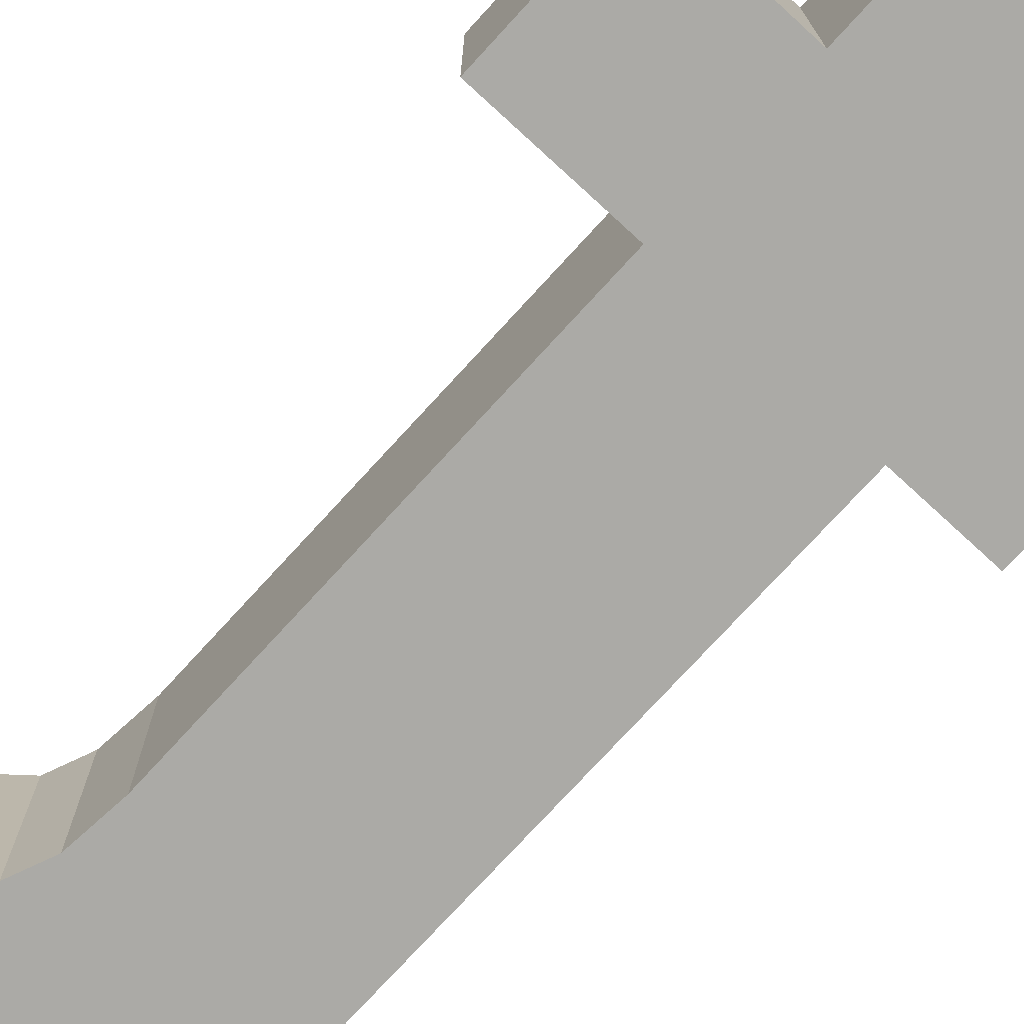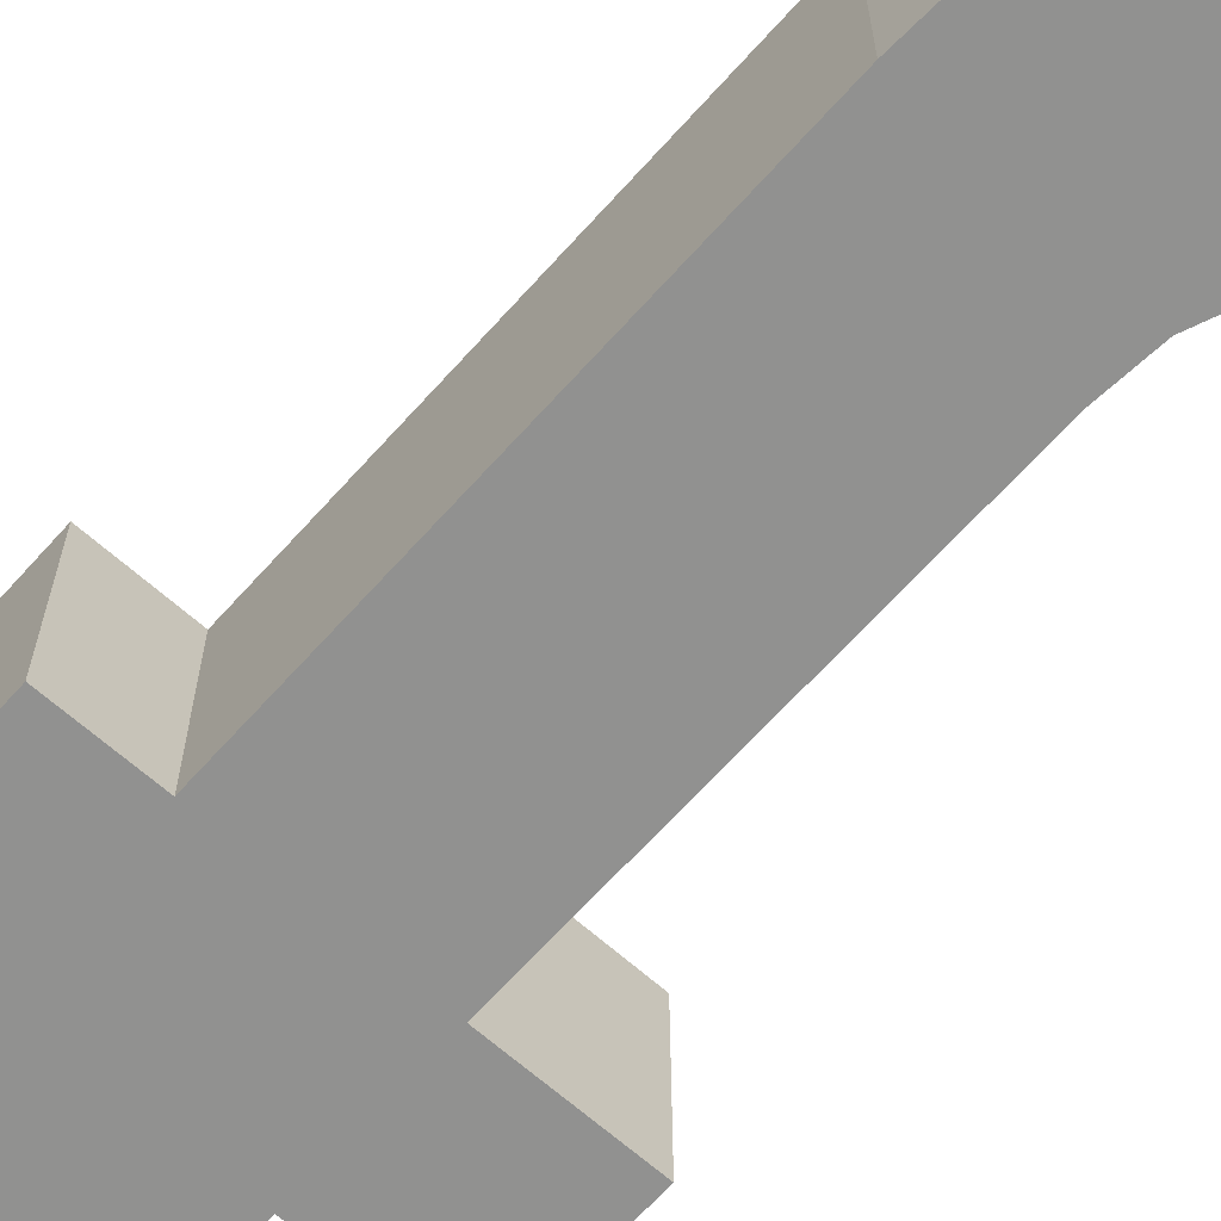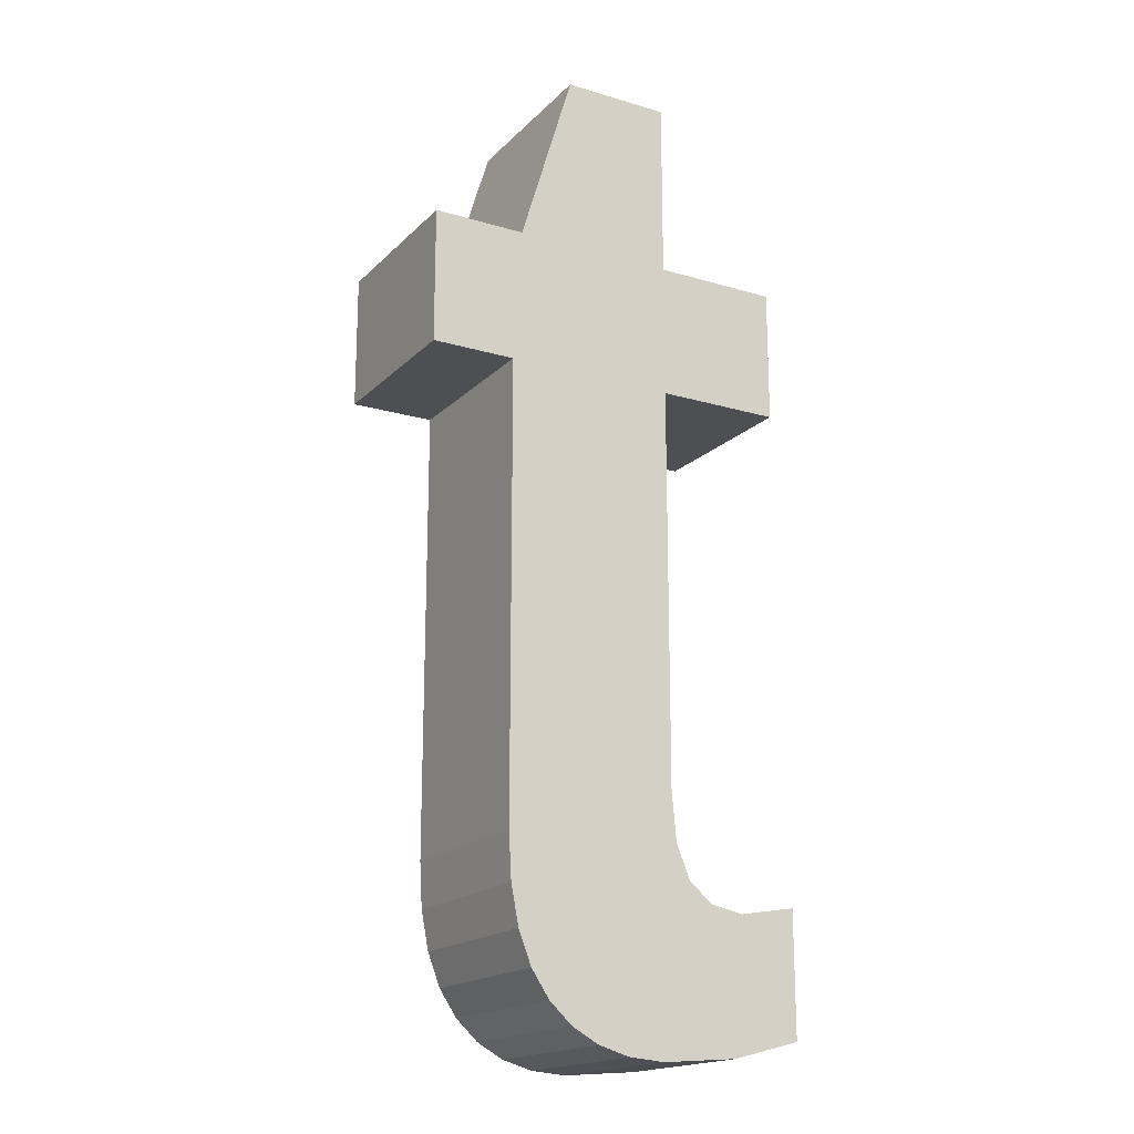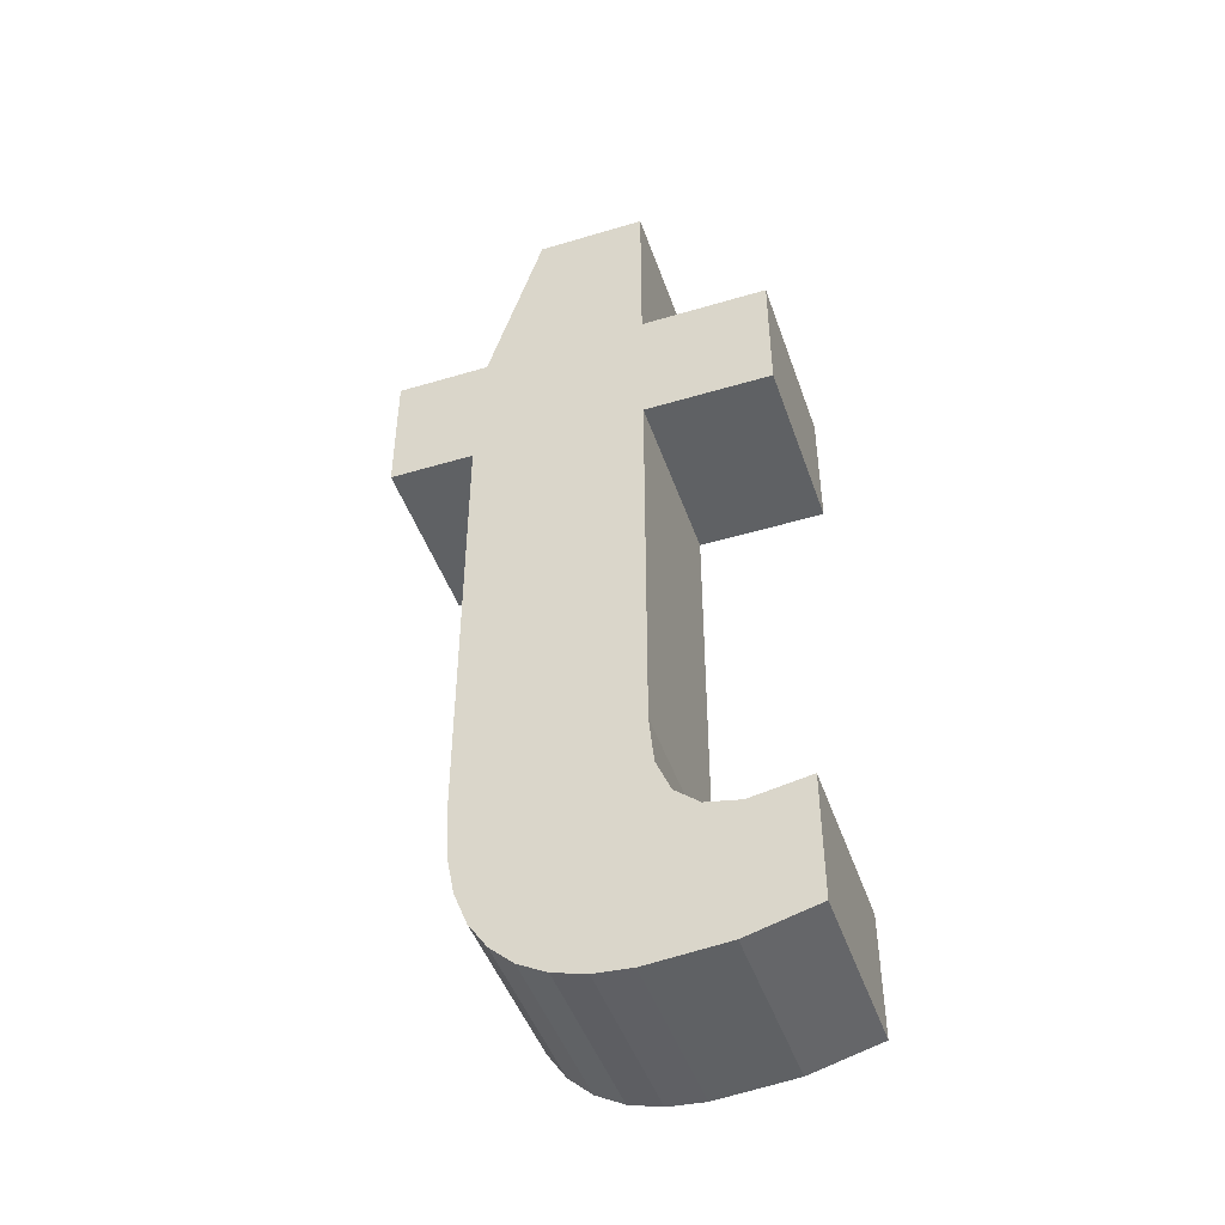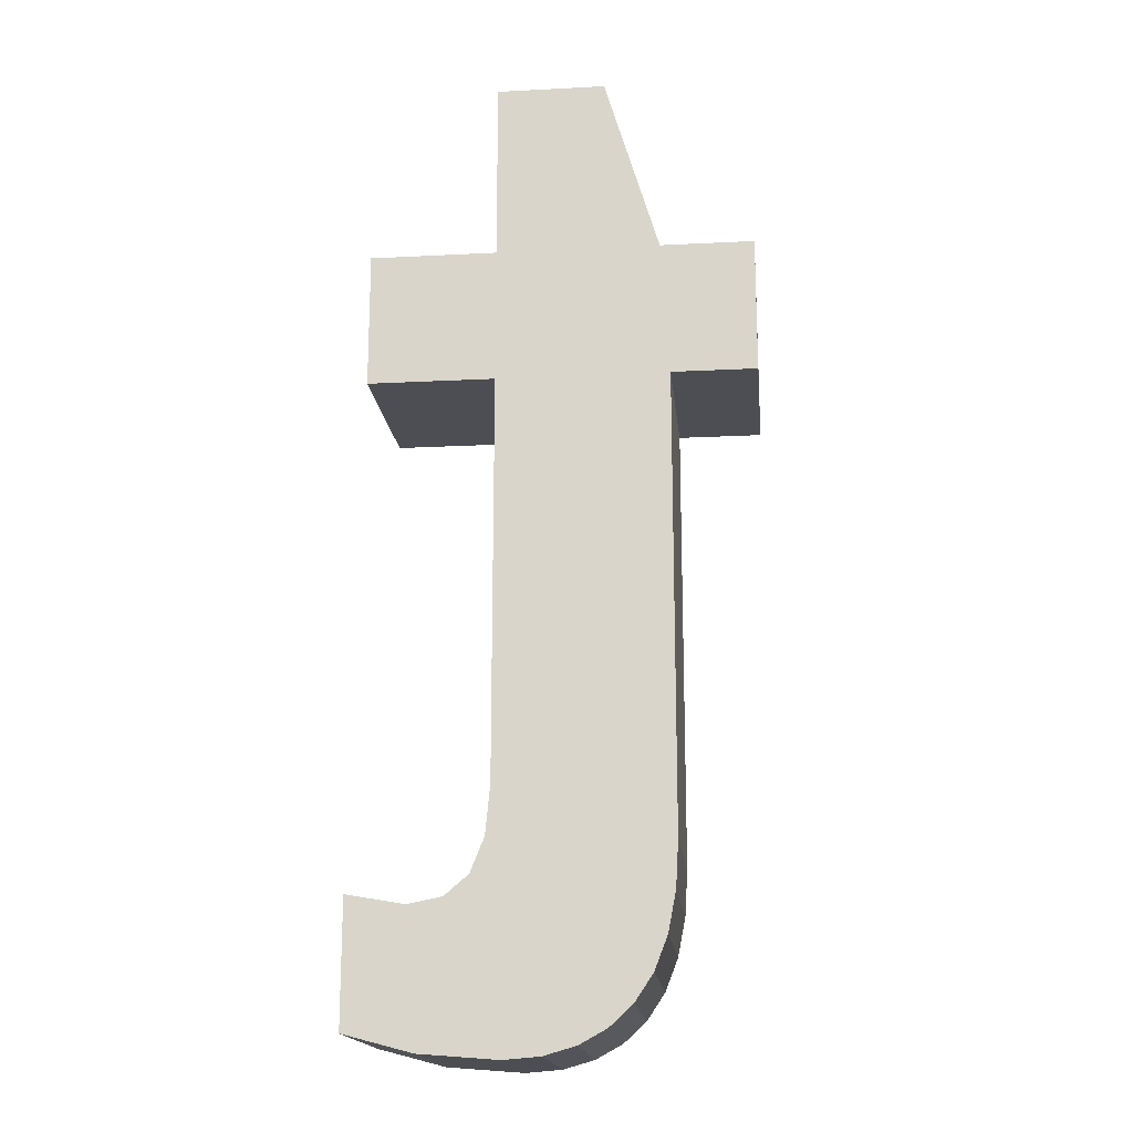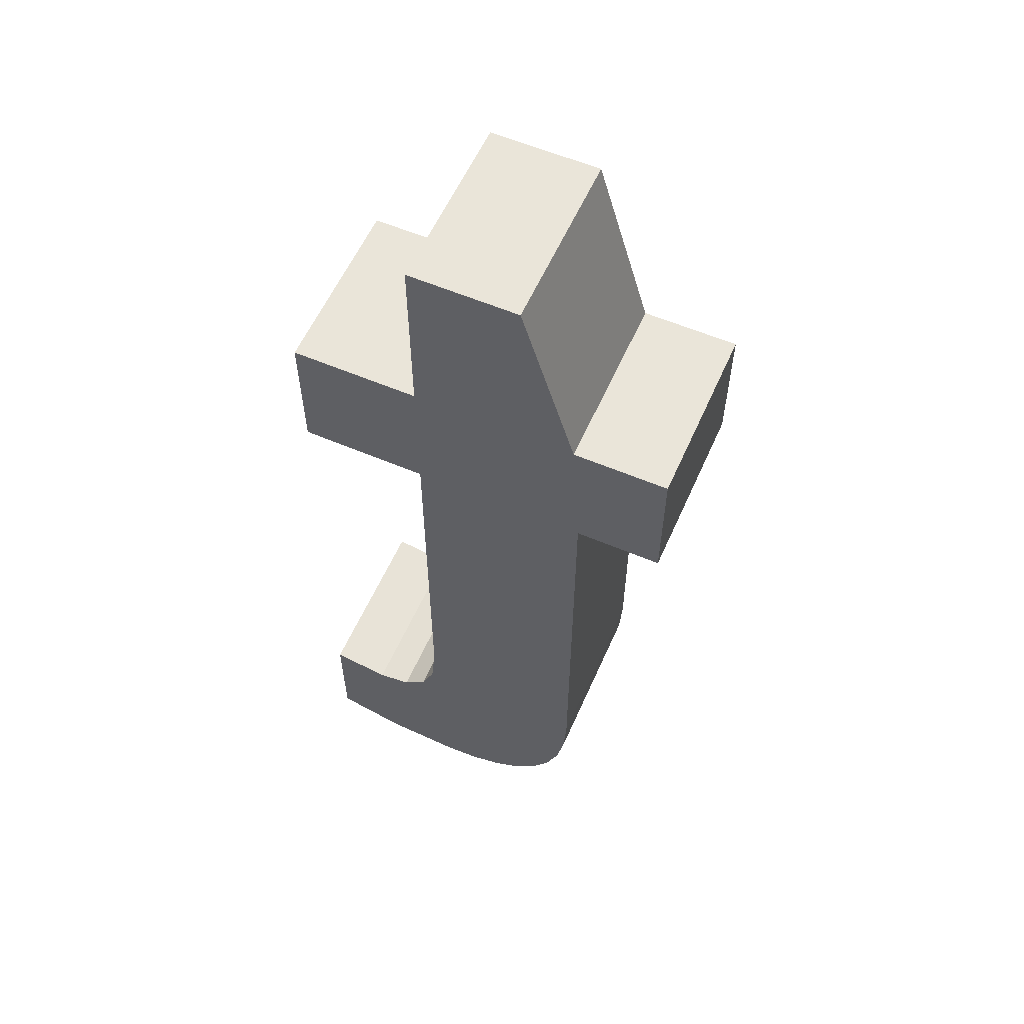
<metadata>
{"format":"obj","ext":"obj","renderer":"f3d","projection":"perspective","resolution":1024,"background":"white","views":[{"elev":-75.8,"azim":137.5,"up":"+Z"},{"elev":-65.9,"azim":-41.8,"up":"+Z"},{"elev":-18.1,"azim":-29.8,"up":"+Y"},{"elev":-46.6,"azim":18.8,"up":"+Y"},{"elev":-17.4,"azim":-174.2,"up":"+Y"},{"elev":58.4,"azim":-156.2,"up":"+Y"}]}
</metadata>
<code>
o obj_0
v -8.811 		-7.823 		0
v -8.811 		-7.823 		3.943
v -8.811 		-4.847 		3.943
v -8.811 		-4.847 		0
v -6.764 		-4.847 		0
v -2.777 		-18.45 		0
v -2.258 		-18.89 		0
v -2.777 		-18.45 		3.943
v -3.082 		-17.7 		3.943
v -0.242 		-21.54 		0
v -6.954 		-7.823 		0
v -6.954 		-7.823 		3.943
v -1.75 		-21.94 		0
v -3.082 		-17.7 		0
v -1.75 		-21.94 		3.943
v -3.184 		-7.823 		3.943
v -6.443 		-20.42 		3.943
v -6.443 		-20.42 		0
v -6.045 		-21.02 		0
v -6.045 		-21.02 		3.943
v -3.184 		-16.62 		0
v -3.184 		-16.62 		3.943
v -6.727 		-19.69 		3.943
v -6.727 		-19.69 		0
v -3.456 		-22.07 		3.943
v -3.456 		-22.07 		0
v -3.184 		-7.823 		0
v -6.897 		-18.82 		0
v -4.248 		-22.01 		3.943
v -6.897 		-18.82 		3.943
v -4.248 		-22.01 		0
v -3.184 		-0.871 		3.943
v -3.184 		-0.871 		0
v -3.184 		-4.847 		0
v -5.571 		-0.871 		0
v -5.571 		-0.871 		3.943
v -4.943 		-21.81 		3.943
v -4.943 		-21.81 		0
v -6.764 		-4.847 		3.943
v -0.404 		-4.847 		0
v -6.954 		-17.81 		0
v -0.404 		-7.823 		0
v -6.954 		-17.81 		3.943
v -0.404 		-7.823 		3.943
v -5.543 		-21.48 		0
v -3.184 		-4.847 		3.943
v -1.516 		-19.04 		0
v -0.242 		-18.82 		0
v -0.404 		-4.847 		3.943
v -5.543 		-21.48 		3.943
v -0.242 		-18.82 		3.943
v -1.516 		-19.04 		3.943
v -2.258 		-18.89 		3.943
v -0.242 		-21.54 		3.943
g group_0_-12888669
f 1 2 3
f 1 3 4
f 7 47 13
f 26 31 7
f 13 26 7
f 17 18 19
f 17 19 20
f 5 11 4
f 23 24 18
f 23 18 17
f 11 27 21
f 26 13 15
f 28 24 23
f 28 23 30
f 6 7 31
f 31 38 6
f 32 33 35
f 32 35 36
f 29 37 38
f 29 38 31
f 5 35 34
f 33 34 35
f 14 6 24
f 2 12 3
f 16 27 42
f 16 42 44
f 43 12 41
f 11 41 12
f 22 16 12
f 40 42 34
f 42 27 34
f 5 34 27
f 5 27 11
f 1 4 11
f 12 2 11
f 1 11 2
f 41 28 30
f 41 30 43
f 36 39 46
f 36 46 32
f 10 13 47
f 10 47 48
f 19 6 45
f 18 6 19
f 38 45 6
f 24 6 18
f 28 41 14
f 21 14 41
f 11 21 41
f 24 28 14
f 37 50 45
f 37 45 38
f 26 15 25
f 42 40 49
f 42 49 44
f 39 3 12
f 12 16 39
f 46 39 16
f 49 46 16
f 49 16 44
f 34 33 32
f 34 32 46
f 50 20 19
f 50 19 45
f 48 47 52
f 48 52 51
f 54 10 51
f 48 51 10
f 51 52 54
f 40 34 46
f 40 46 49
f 25 29 26
f 31 26 29
f 52 47 7
f 52 7 53
f 15 13 10
f 15 10 54
f 8 29 53
f 54 52 15
f 53 7 6
f 53 6 8
f 43 30 9
f 52 53 15
f 9 8 6
f 9 6 14
f 22 43 9
f 15 53 25
f 22 9 14
f 22 14 21
f 12 43 22
f 25 53 29
f 50 8 20
f 17 20 8
f 23 17 8
f 8 9 23
f 30 23 9
f 37 8 50
f 29 8 37
f 5 4 3
f 5 3 39
f 35 5 39
f 35 39 36
f 16 22 21
f 16 21 27

</code>
